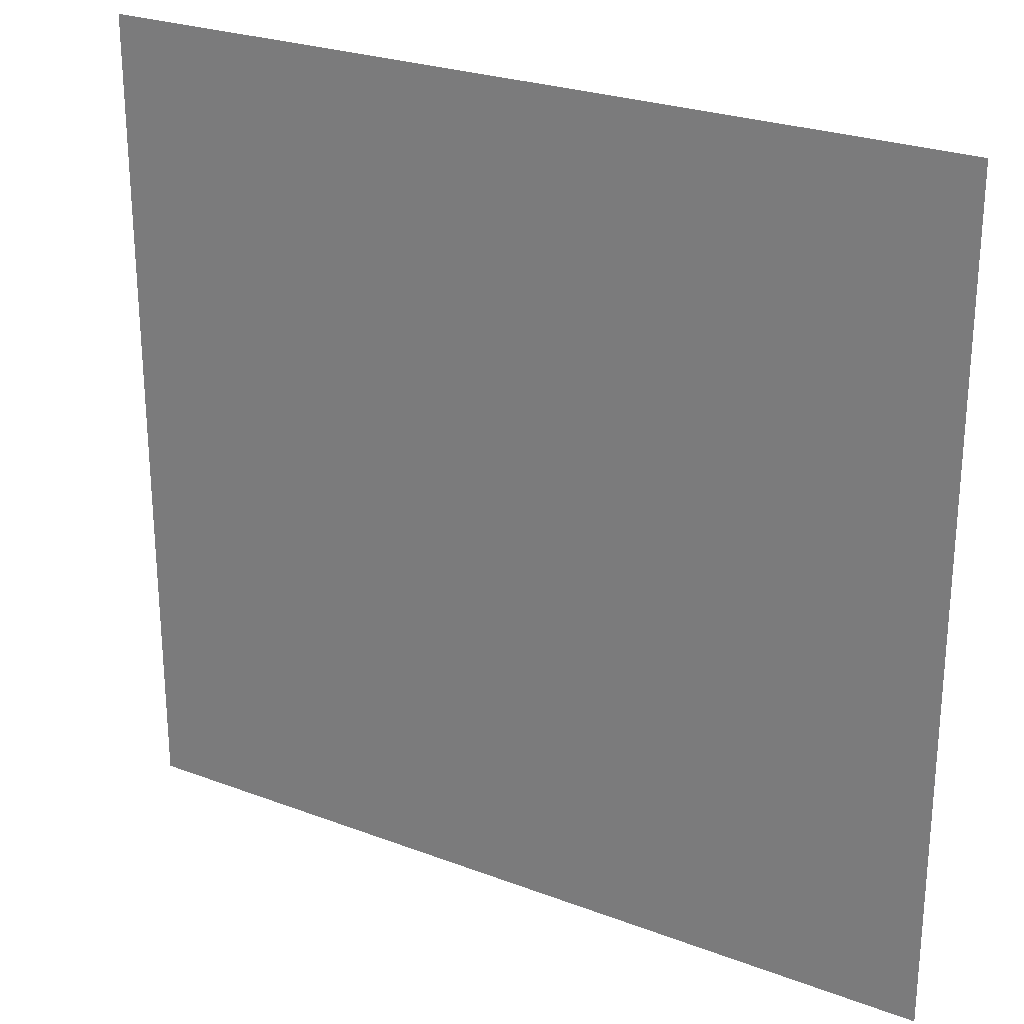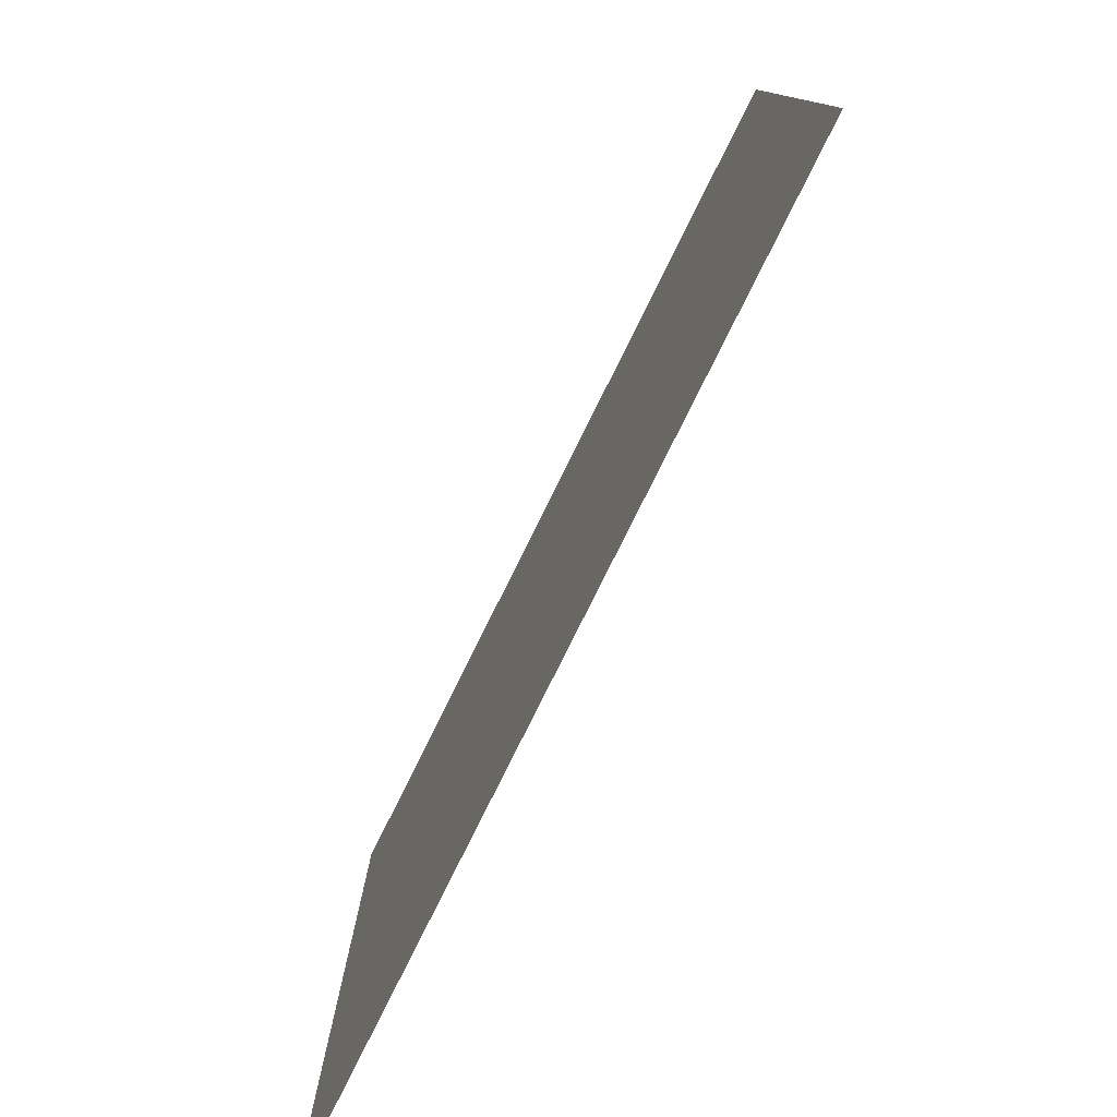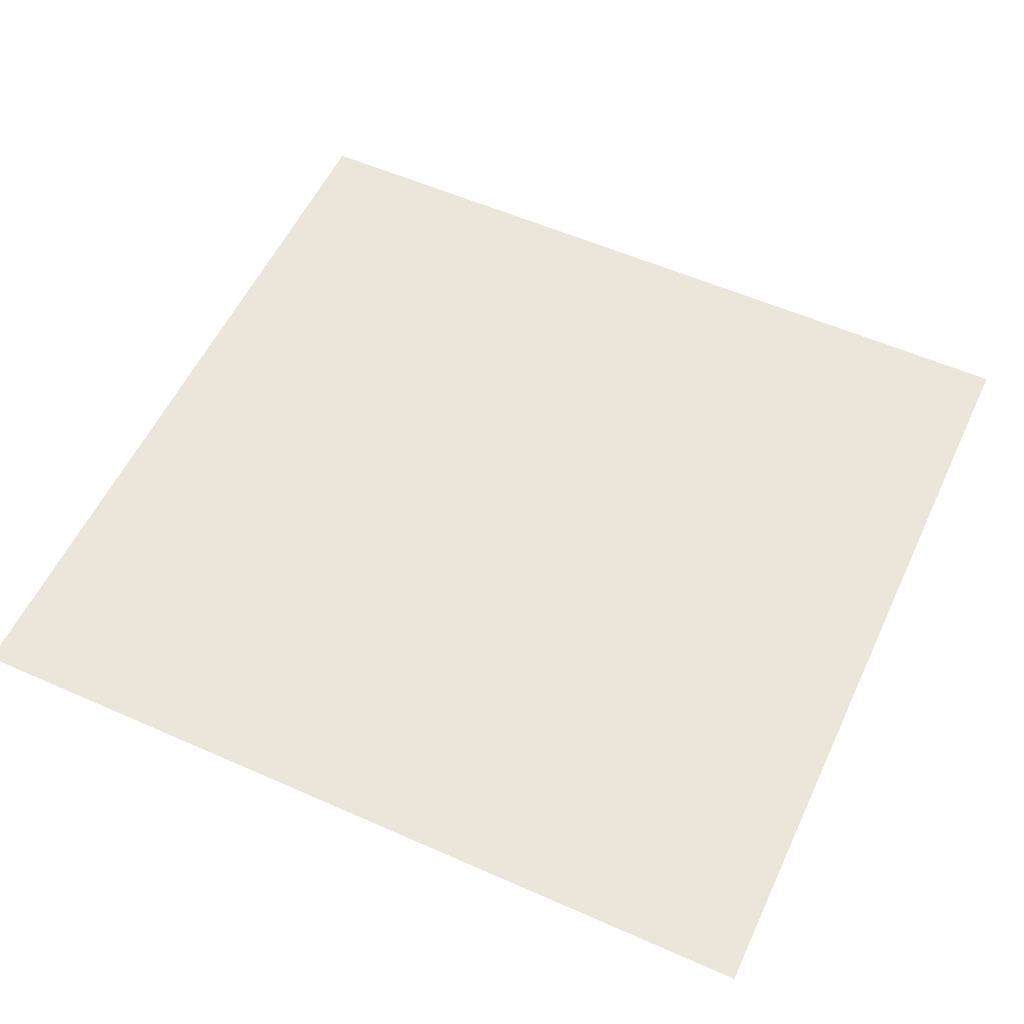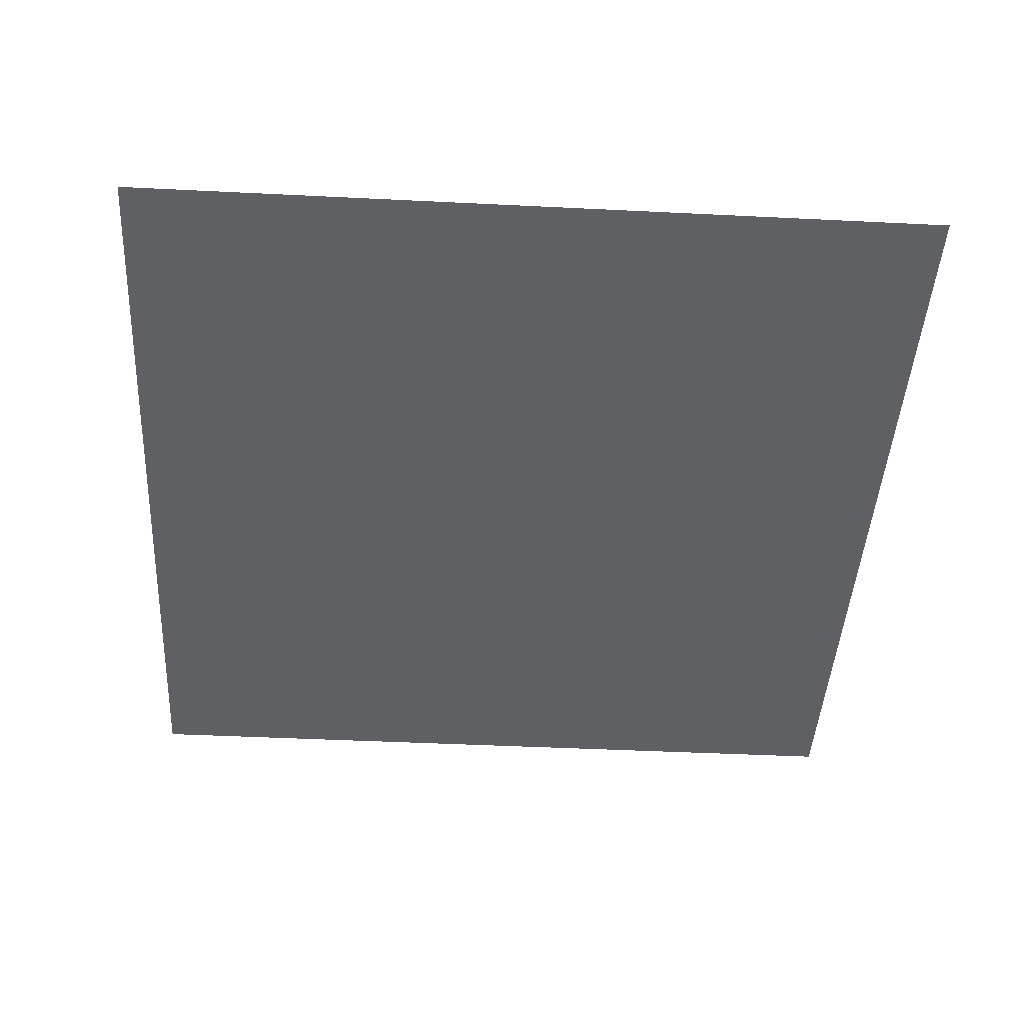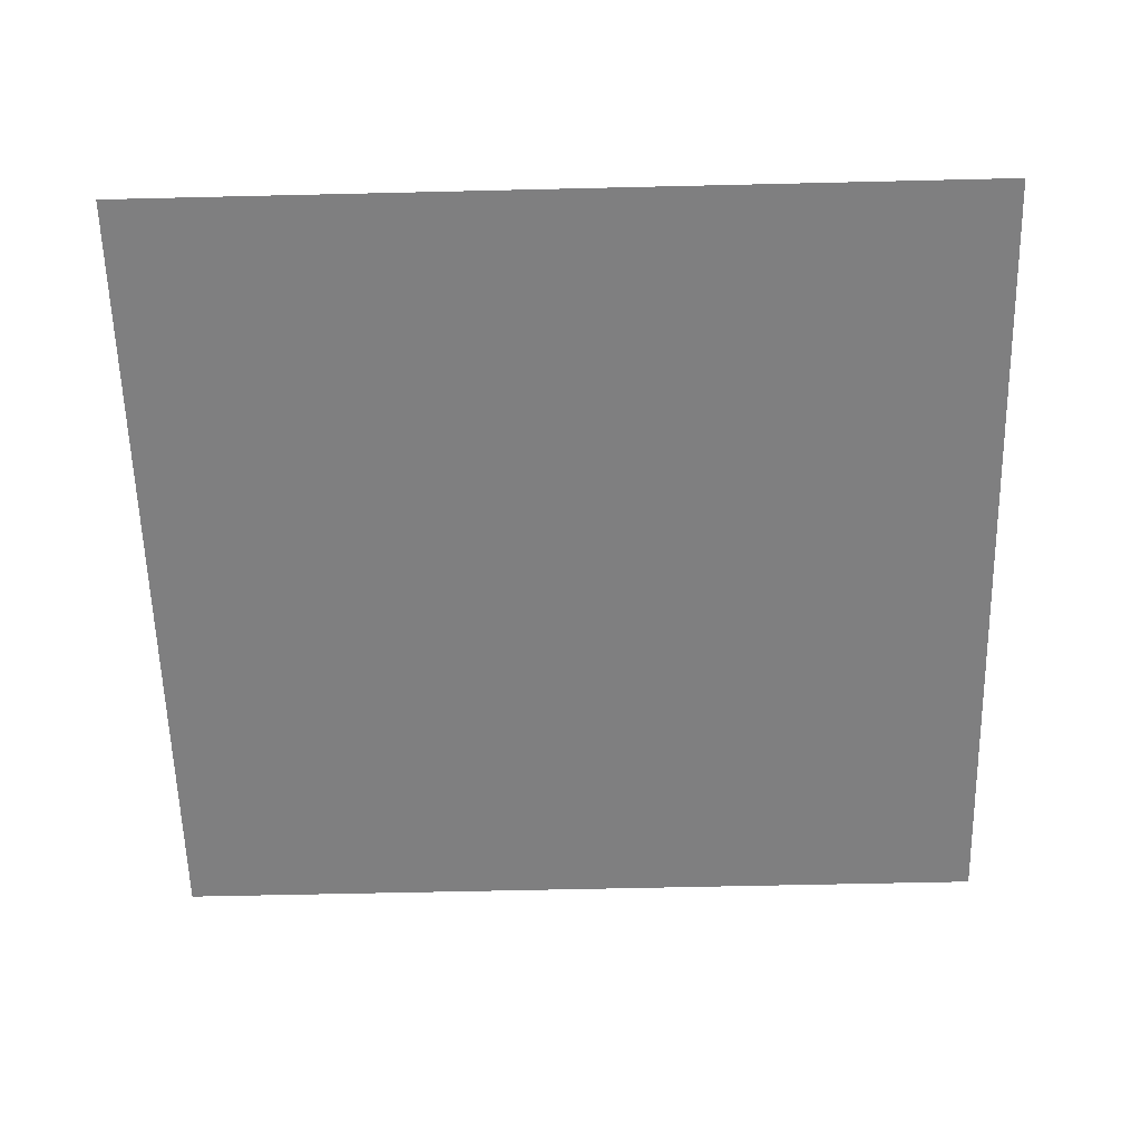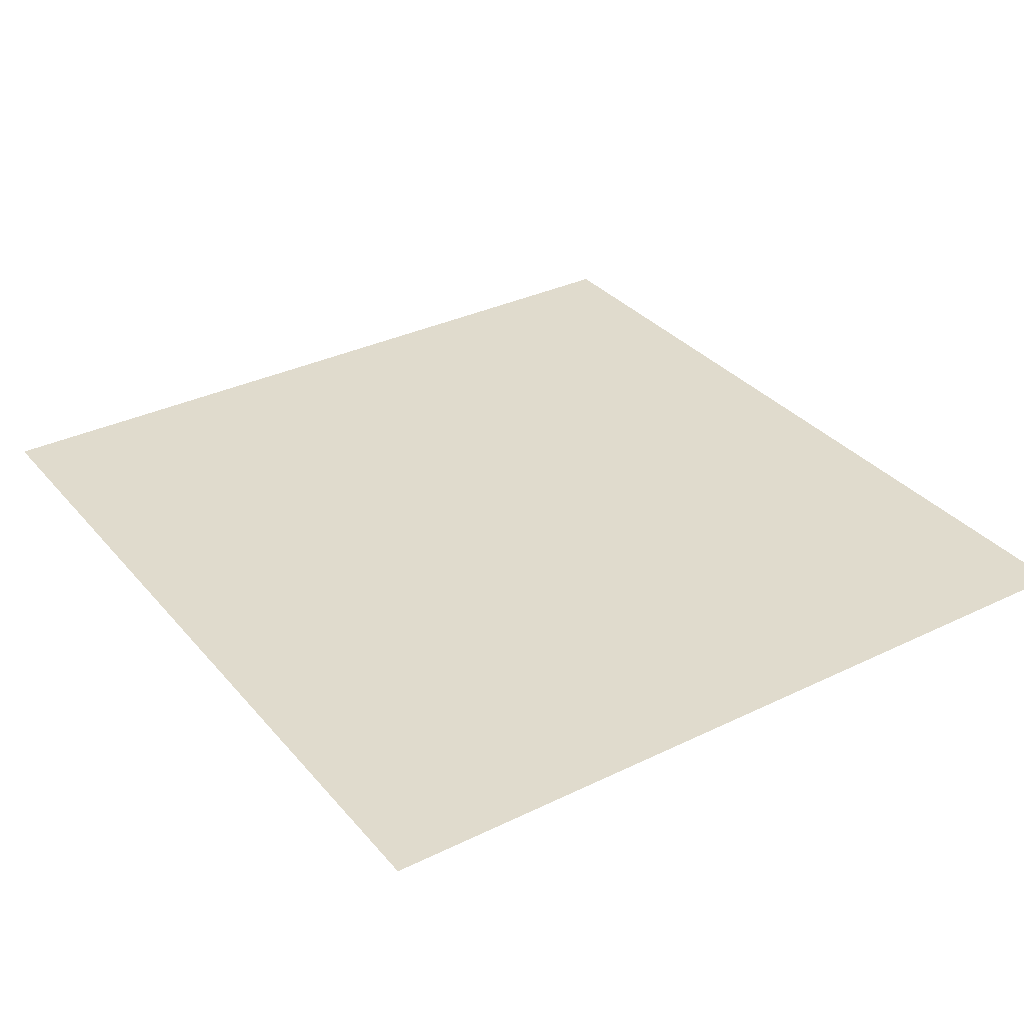
<metadata>
{"format":"obj","ext":"obj","renderer":"f3d","projection":"perspective","resolution":1024,"background":"white","views":[{"elev":25.5,"azim":-148.7,"up":"+Z"},{"elev":-79.3,"azim":63.6,"up":"+Z"},{"elev":56.0,"azim":-155.1,"up":"+Y"},{"elev":-44.3,"azim":-93.3,"up":"+Y"},{"elev":-59.7,"azim":1.4,"up":"+Y"},{"elev":33.2,"azim":56.3,"up":"+Y"}]}
</metadata>
<code>
v  -135.2 0 130.1
v  98.57 0 130.1
v  98.57 0 61.31
v  98.57 0 -92.28
v  -135.2 0 -92.28
g Floor
f 1 2 3
f 1 3 4
f 1 4 5

</code>
